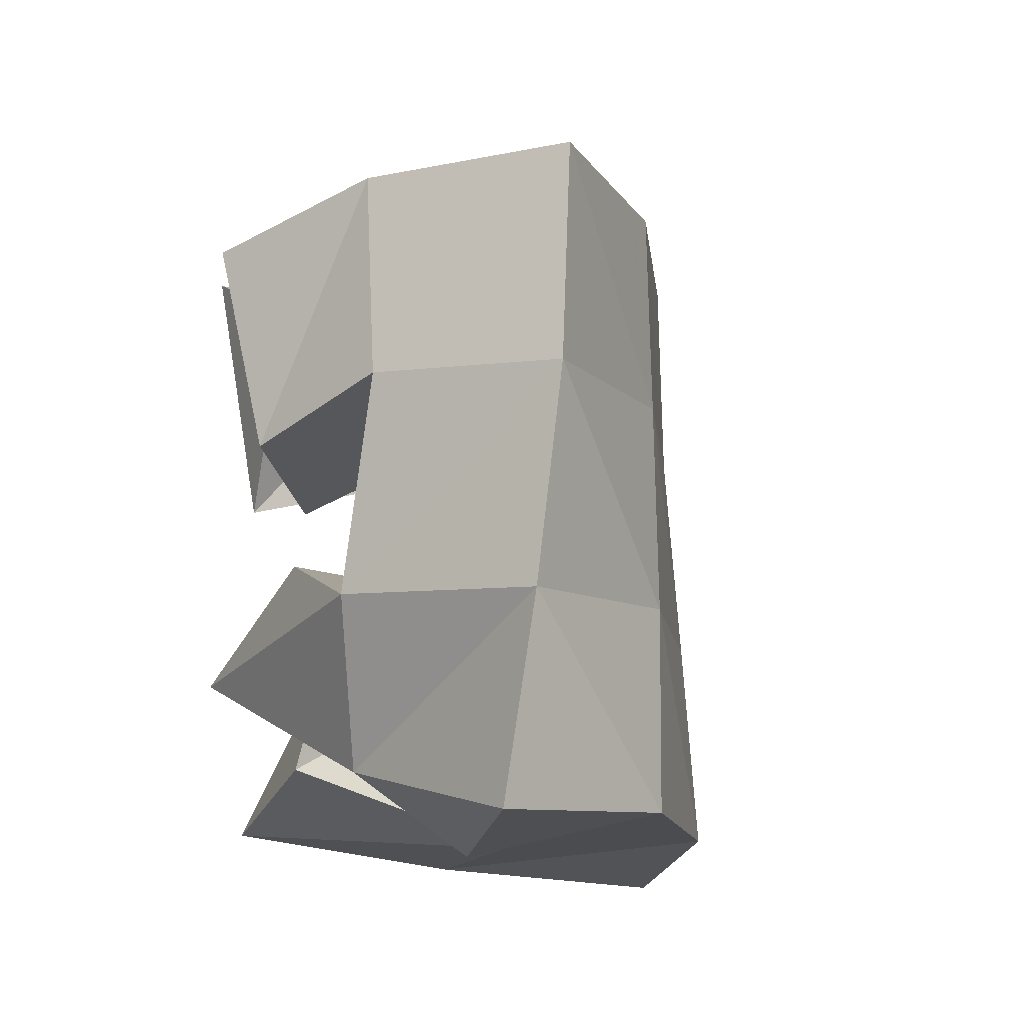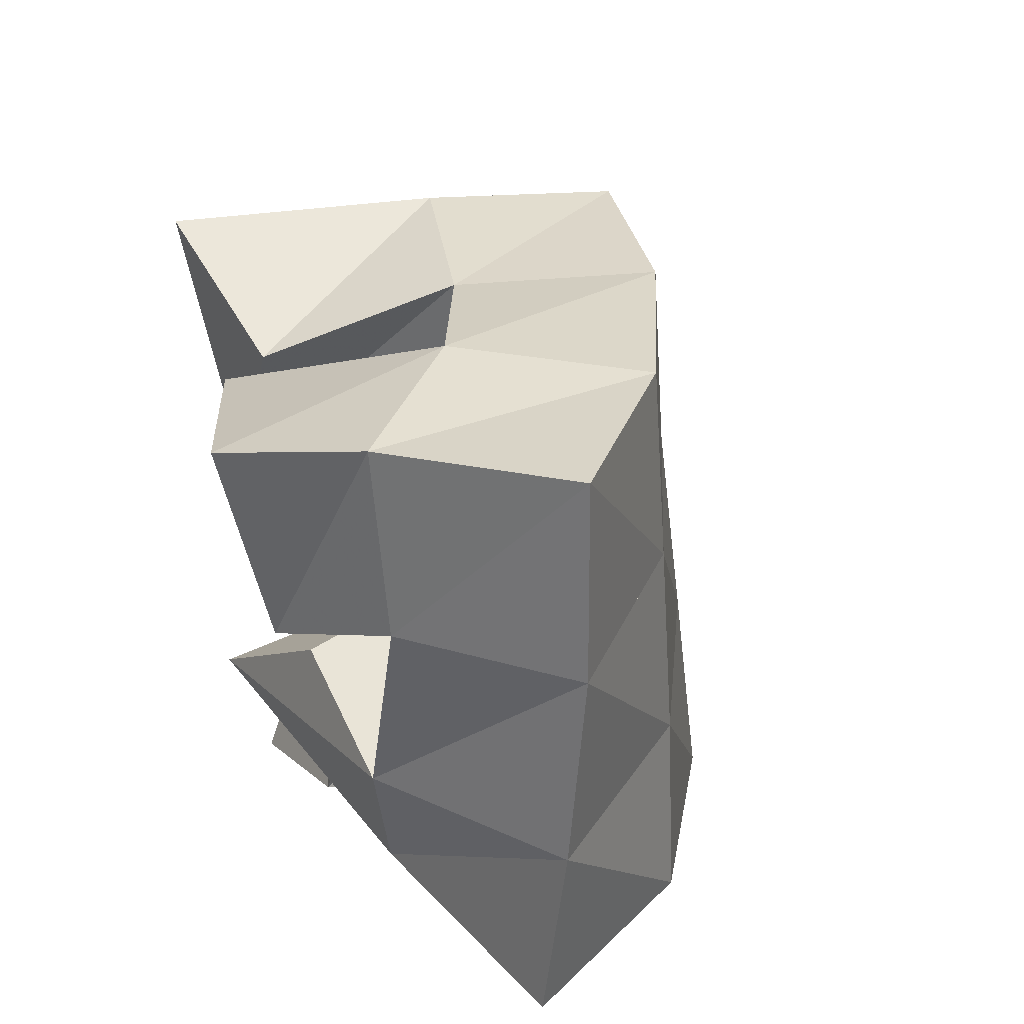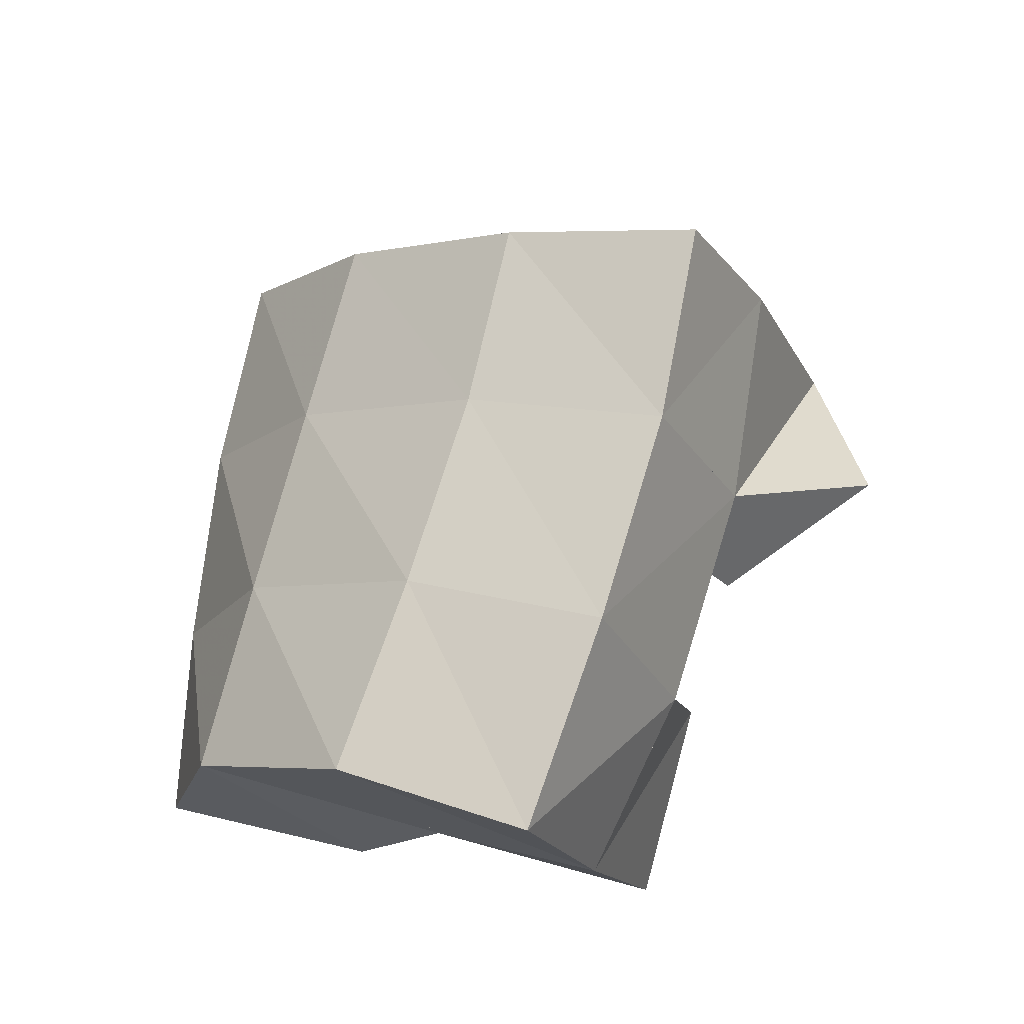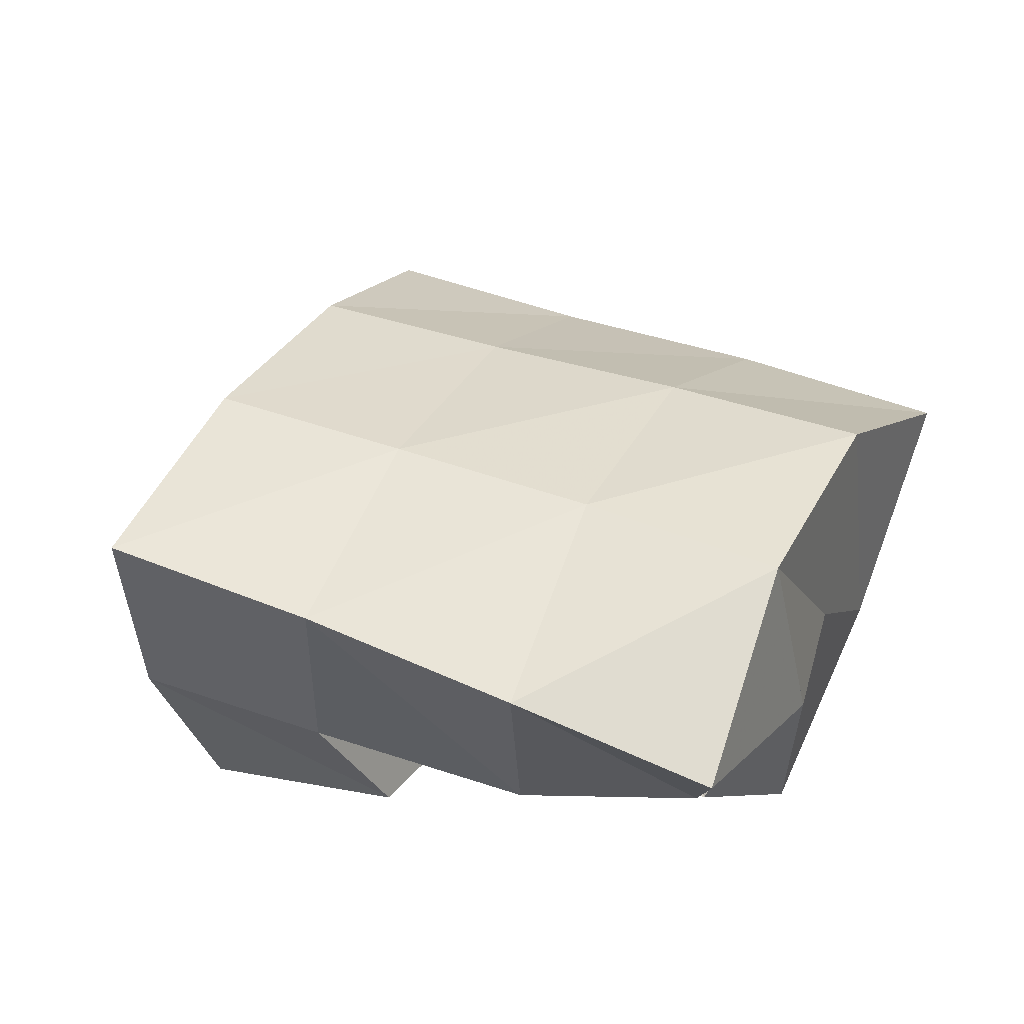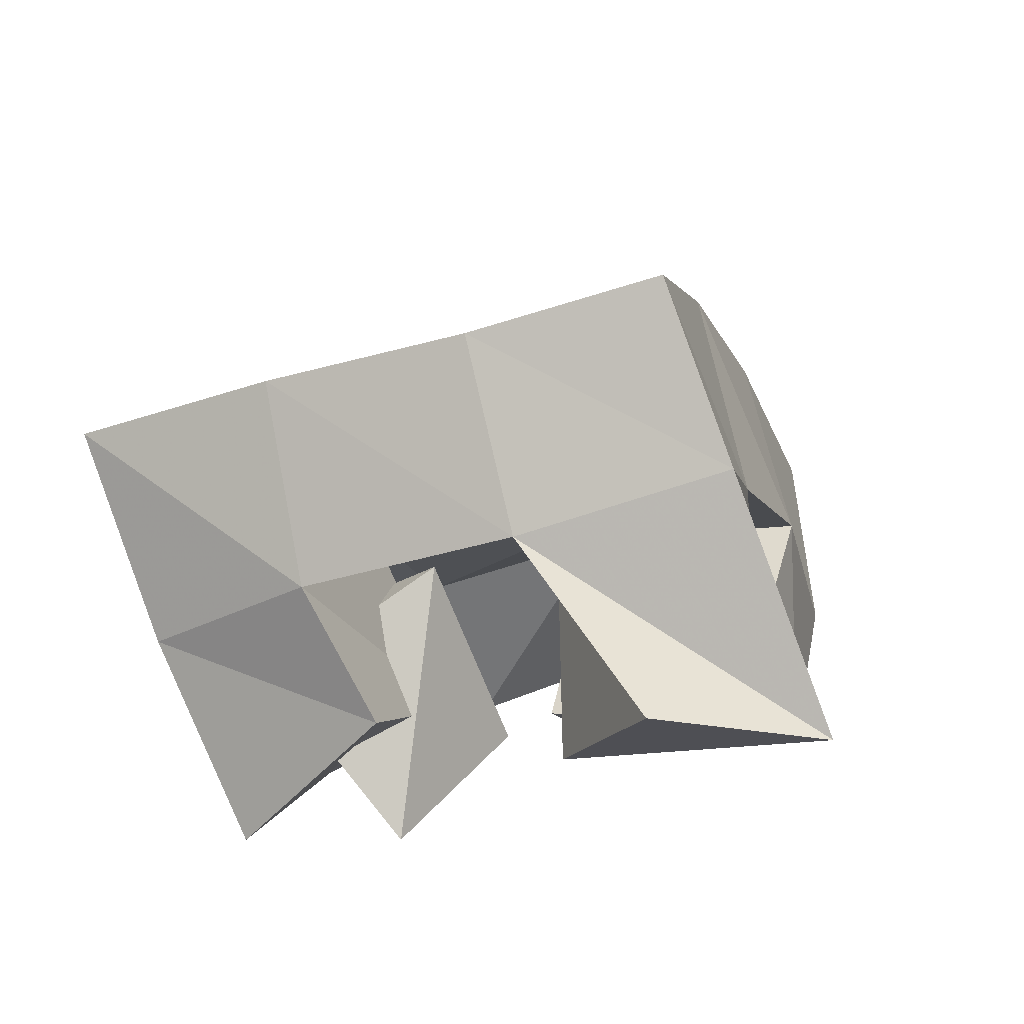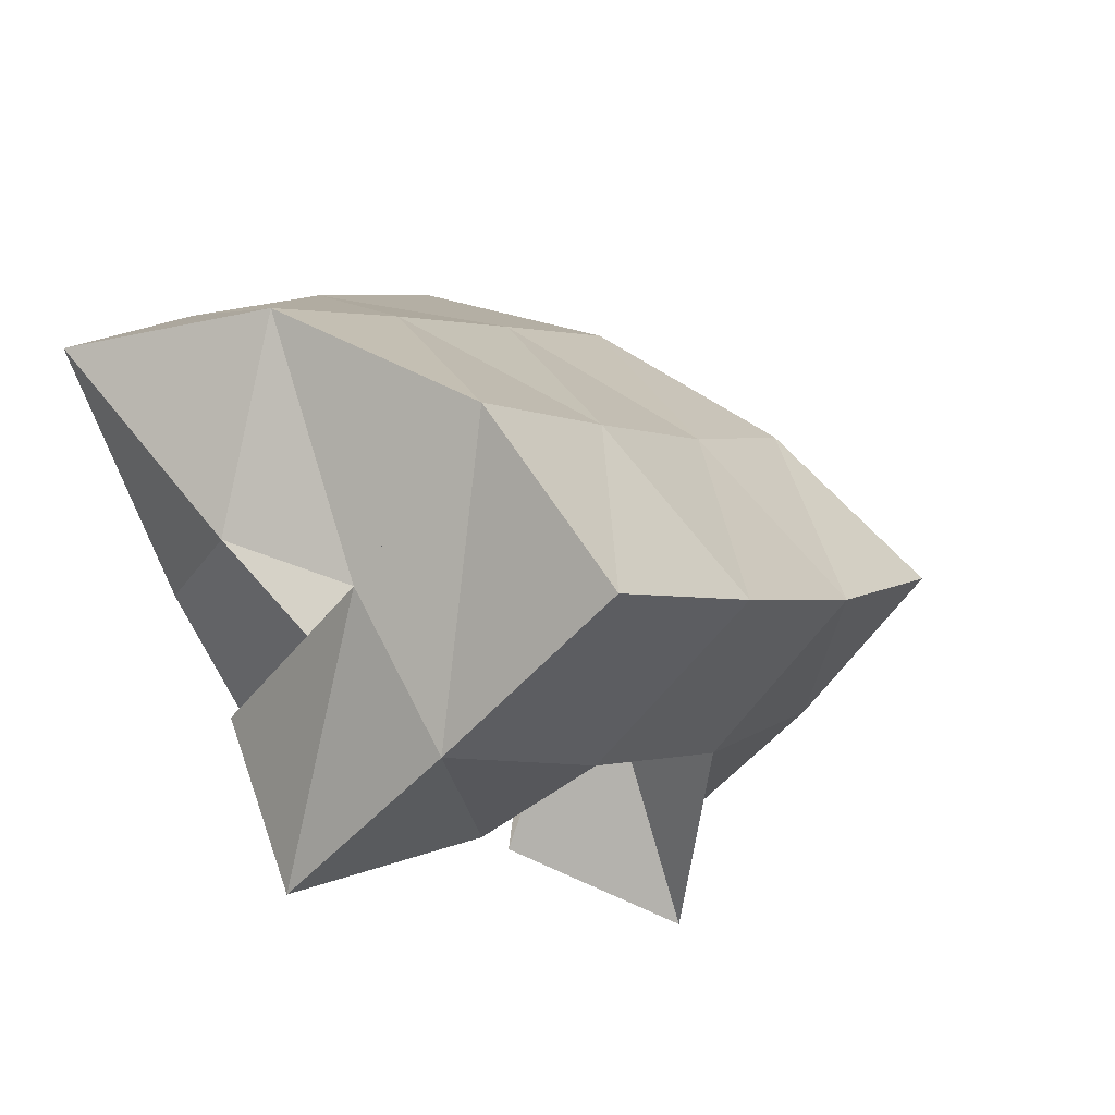
<metadata>
{"format":"obj","ext":"obj","renderer":"f3d","projection":"perspective","resolution":1024,"background":"white","views":[{"elev":20.1,"azim":55.7,"up":"+Z"},{"elev":63.5,"azim":51.4,"up":"+Z"},{"elev":53.5,"azim":164.9,"up":"+Y"},{"elev":-6.2,"azim":77.3,"up":"+Y"},{"elev":19.6,"azim":-110.8,"up":"+Y"},{"elev":-68.6,"azim":116.7,"up":"+Z"}]}
</metadata>
<code>
v 0.6668 0.1006 0.0632
v 0.6873 0.1498 0.04748
v 0.6979 0.1 0.09486
v 0.7216 0.146 0.06993
v 0.647 0.1371 0.09257
v 0.6581 0.1713 0.07756
v 0.6894 0.1177 0.1276
v 0.692 0.1677 0.1078
v 0.6635 0.1242 0.146
v 0.6981 0.1573 0.1727
v 0.6857 0.1 0.175
v 0.7118 0.116 0.1971
v 0.6246 0.1298 0.1804
v 0.6686 0.1657 0.2172
v 0.6565 0.1074 0.215
v 0.6884 0.1297 0.2364
v 0.5834 0.1582 0.1371
v 0.6291 0.1886 0.122
v 0.6231 0.1309 0.1328
v 0.6641 0.1734 0.1475
v 0.5812 0.1459 0.1845
v 0.6077 0.2067 0.1692
v 0.6299 0.1385 0.1891
v 0.6439 0.1871 0.1913
v 0.6854 0.1358 0.07648
v 0.7397 0.1227 0.08247
v 0.6539 0.1 0.1007
v 0.726 0.1 0.1055
v 0.6788 0.1636 0.1191
v 0.7153 0.1425 0.1318
v 0.6809 0.1109 0.1403
v 0.7209 0.1008 0.1487
v 0.708 0.2005 0.03574
v 0.7456 0.1886 0.06974
v 0.6791 0.2182 0.07587
v 0.7184 0.2032 0.1082
v 0.6521 0.2332 0.1183
v 0.6924 0.2165 0.1488
v 0.6312 0.2488 0.1606
v 0.6711 0.2297 0.1888
v 0.776 0.1527 0.1009
v 0.753 0.1688 0.14
v 0.7292 0.1839 0.1806
v 0.706 0.1984 0.2202
v 0.7846 0.1027 0.1199
v 0.7698 0.1217 0.1621
v 0.7516 0.1412 0.2059
v 0.7294 0.1585 0.2486
f 1 2 4
f 3 1 4
f 2 6 8
f 4 2 8
f 6 5 7
f 8 6 7
f 5 1 3
f 7 5 3
f 8 7 3
f 4 8 3
f 2 1 5
f 6 2 5
f 9 10 12
f 11 9 12
f 10 14 16
f 12 10 16
f 14 13 15
f 16 14 15
f 13 9 11
f 15 13 11
f 16 15 11
f 12 16 11
f 10 9 13
f 14 10 13
f 17 18 20
f 19 17 20
f 18 22 24
f 20 18 24
f 22 21 23
f 24 22 23
f 21 17 19
f 23 21 19
f 24 23 19
f 20 24 19
f 18 17 21
f 22 18 21
f 25 26 28
f 27 25 28
f 26 30 32
f 28 26 32
f 30 29 31
f 32 30 31
f 29 25 27
f 31 29 27
f 32 31 27
f 28 32 27
f 26 25 29
f 30 26 29
f 2 33 34
f 4 2 34
f 33 35 36
f 34 33 36
f 35 6 8
f 36 35 8
f 6 2 4
f 8 6 4
f 36 8 4
f 34 36 4
f 33 2 6
f 35 33 6
f 6 35 36
f 8 6 36
f 35 37 38
f 36 35 38
f 37 18 20
f 38 37 20
f 18 6 8
f 20 18 8
f 38 20 8
f 36 38 8
f 35 6 18
f 37 35 18
f 18 37 38
f 20 18 38
f 37 39 40
f 38 37 40
f 39 22 24
f 40 39 24
f 22 18 20
f 24 22 20
f 40 24 20
f 38 40 20
f 37 18 22
f 39 37 22
f 4 34 41
f 26 4 41
f 34 36 42
f 41 34 42
f 36 8 30
f 42 36 30
f 8 4 26
f 30 8 26
f 42 30 26
f 41 42 26
f 34 4 8
f 36 34 8
f 8 36 42
f 30 8 42
f 36 38 43
f 42 36 43
f 38 20 10
f 43 38 10
f 20 8 30
f 10 20 30
f 43 10 30
f 42 43 30
f 36 8 20
f 38 36 20
f 20 38 43
f 10 20 43
f 38 40 44
f 43 38 44
f 40 24 14
f 44 40 14
f 24 20 10
f 14 24 10
f 44 14 10
f 43 44 10
f 38 20 24
f 40 38 24
f 26 41 45
f 28 26 45
f 41 42 46
f 45 41 46
f 42 30 32
f 46 42 32
f 30 26 28
f 32 30 28
f 46 32 28
f 45 46 28
f 41 26 30
f 42 41 30
f 30 42 46
f 32 30 46
f 42 43 47
f 46 42 47
f 43 10 12
f 47 43 12
f 10 30 32
f 12 10 32
f 47 12 32
f 46 47 32
f 42 30 10
f 43 42 10
f 10 43 47
f 12 10 47
f 43 44 48
f 47 43 48
f 44 14 16
f 48 44 16
f 14 10 12
f 16 14 12
f 48 16 12
f 47 48 12
f 43 10 14
f 44 43 14

</code>
